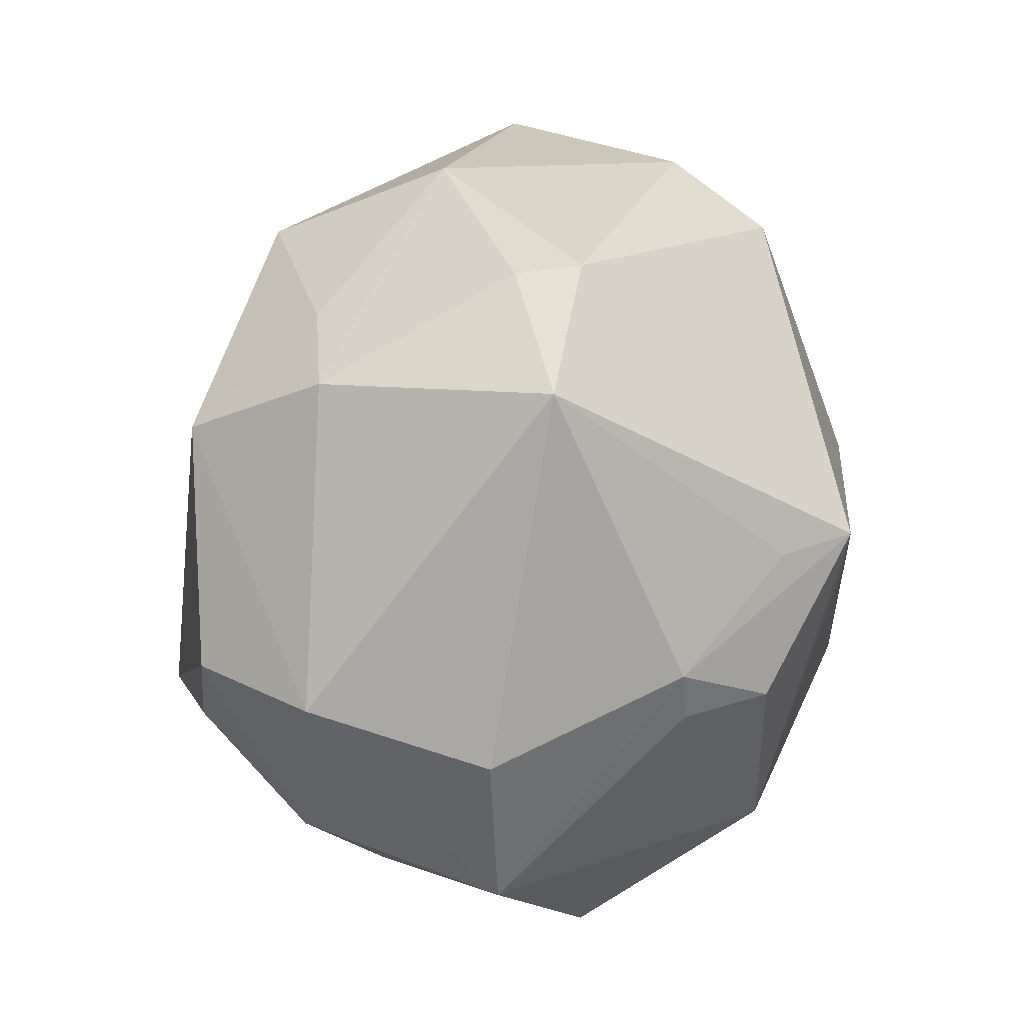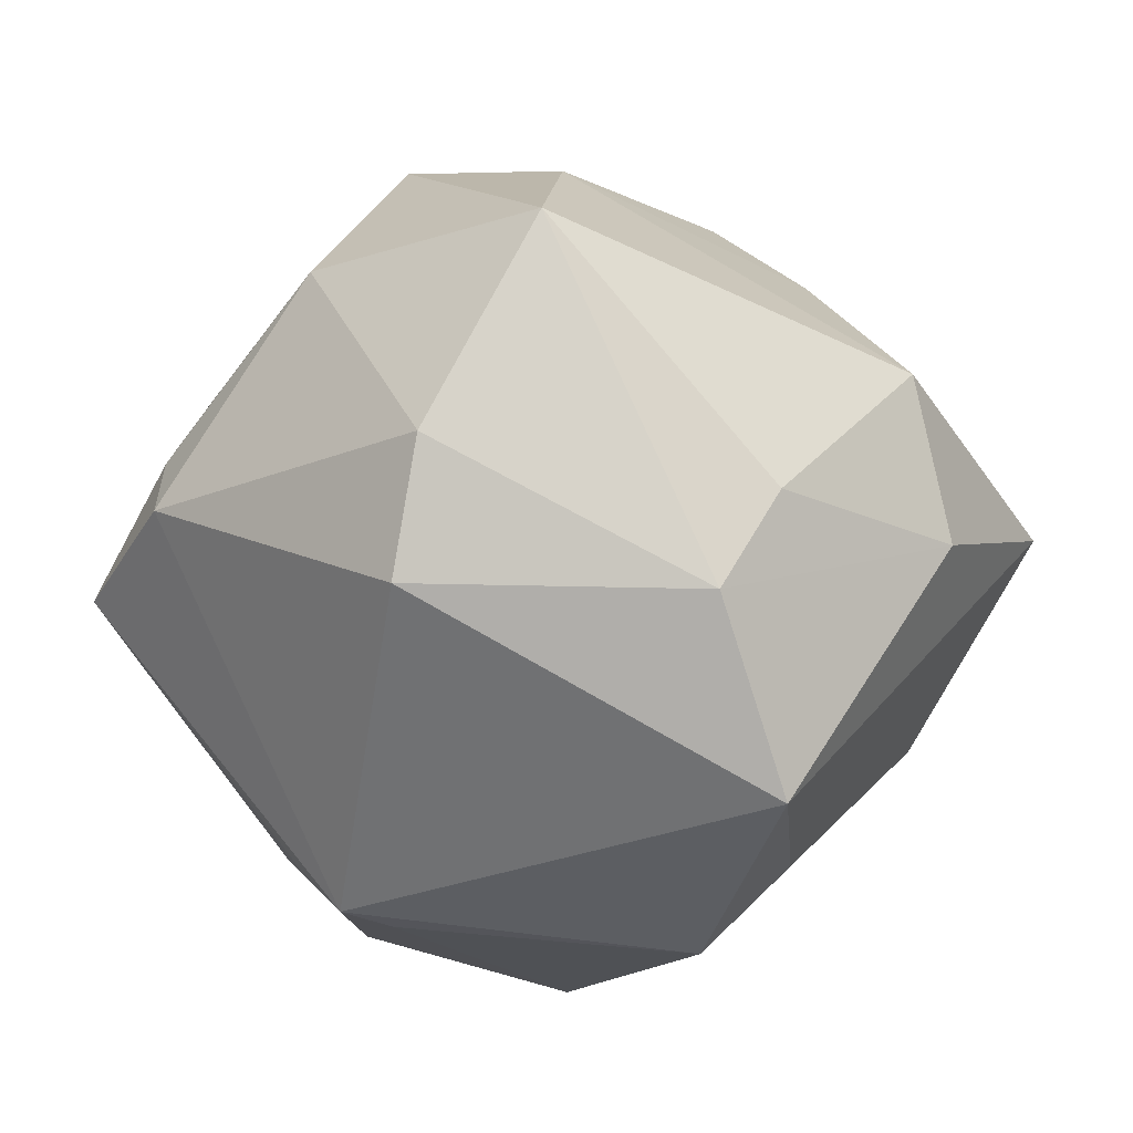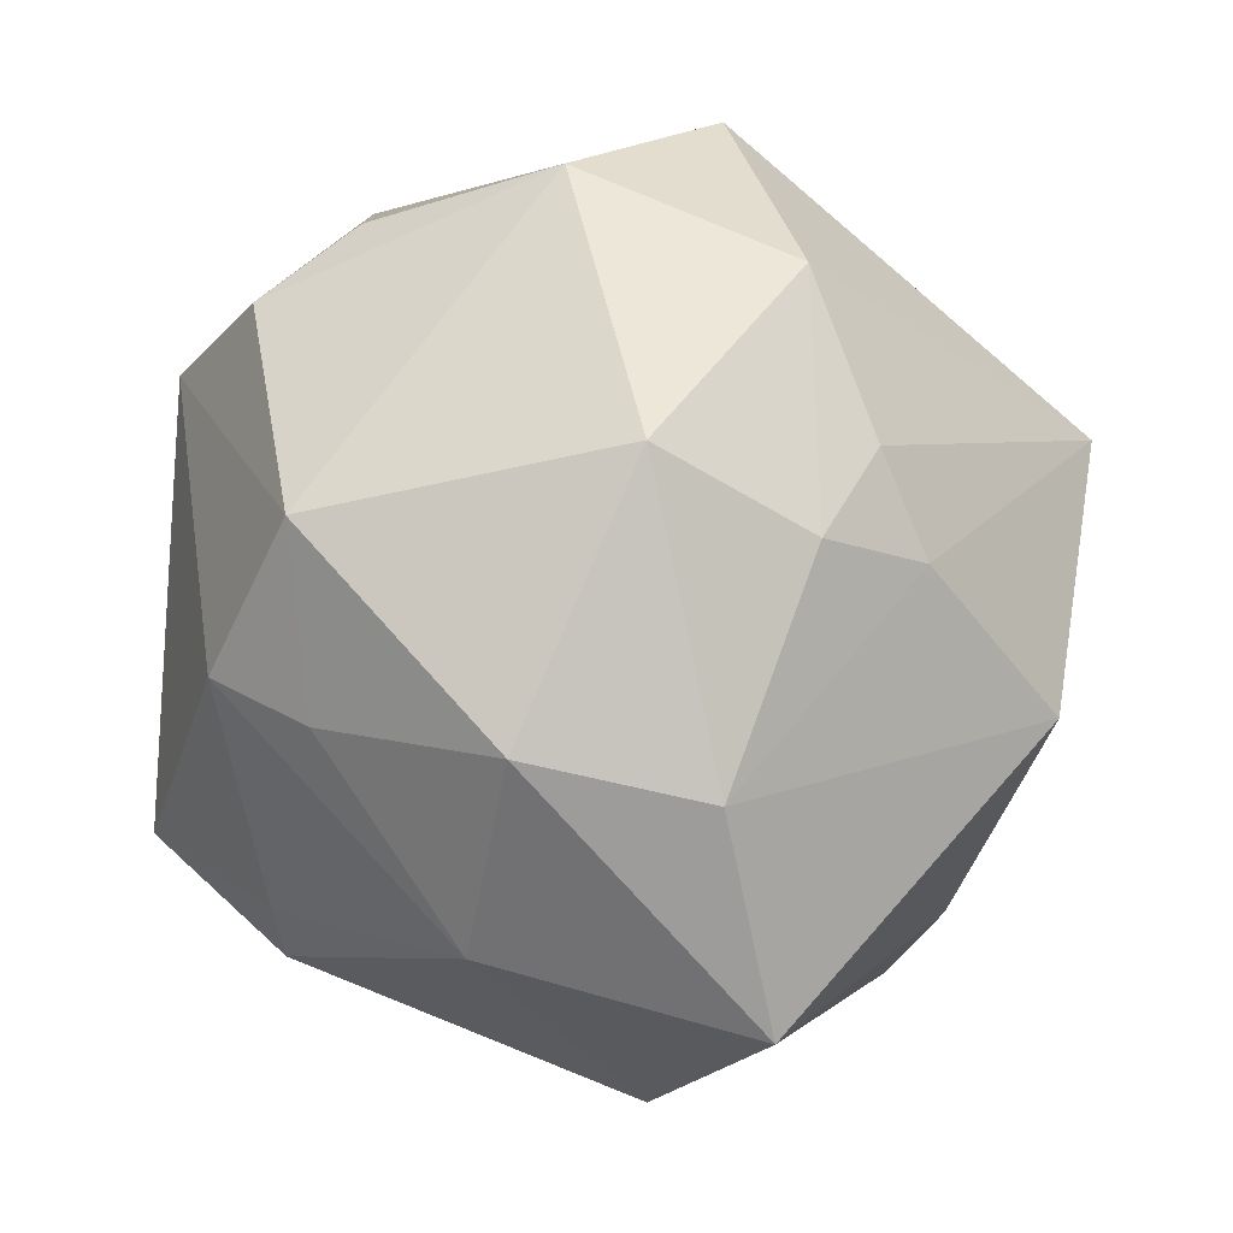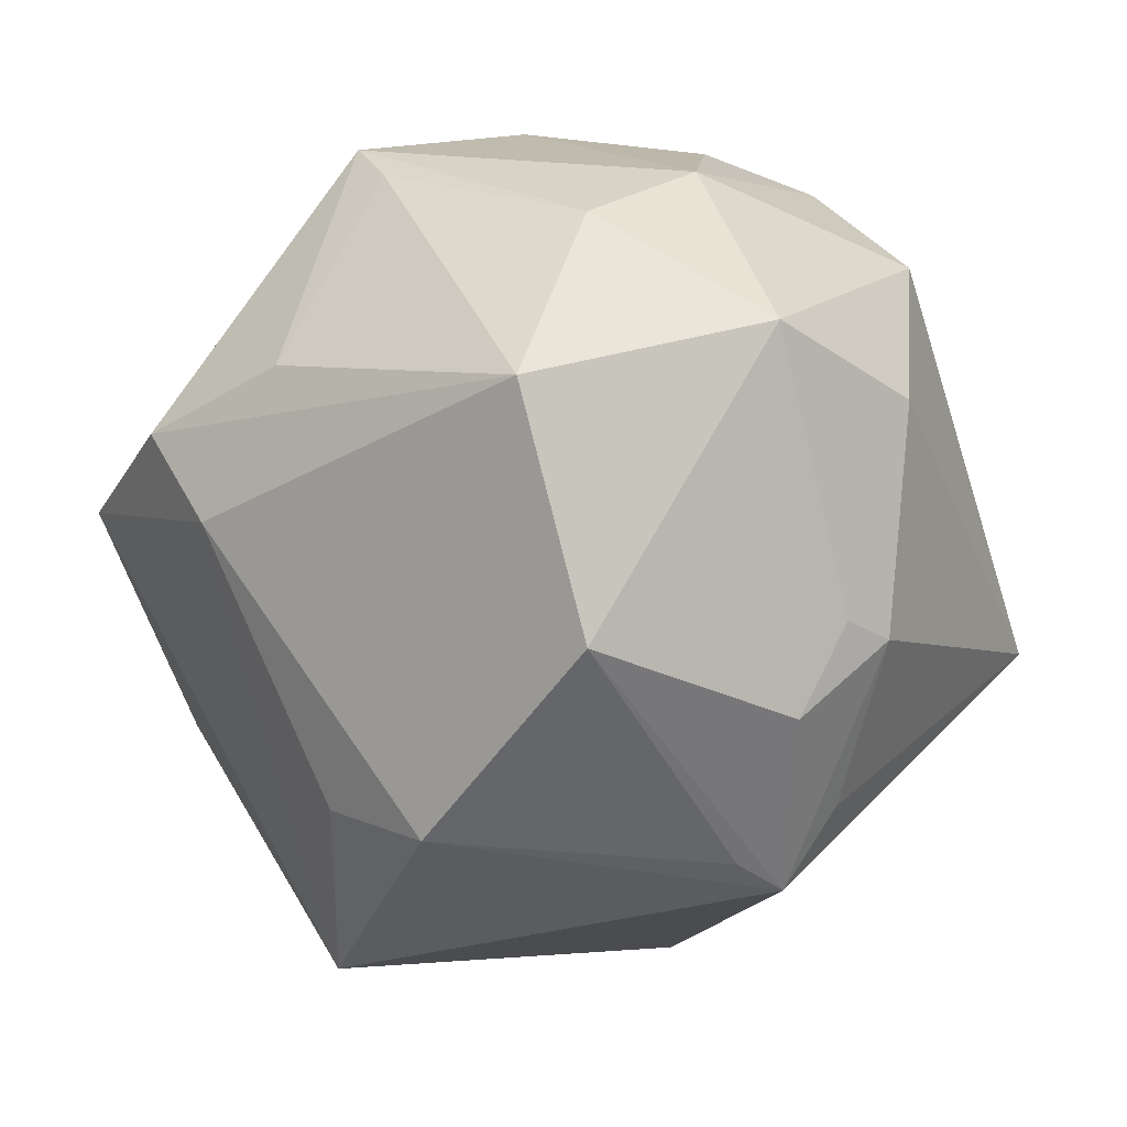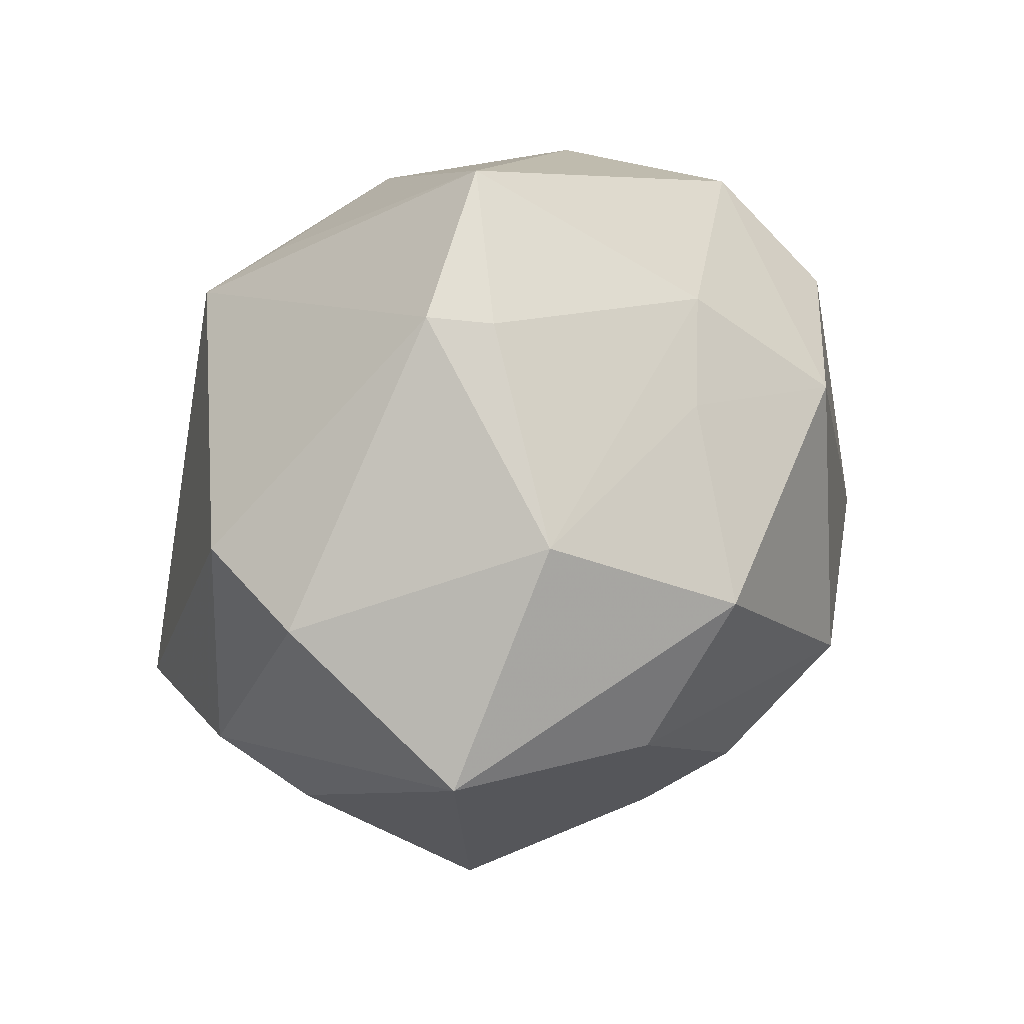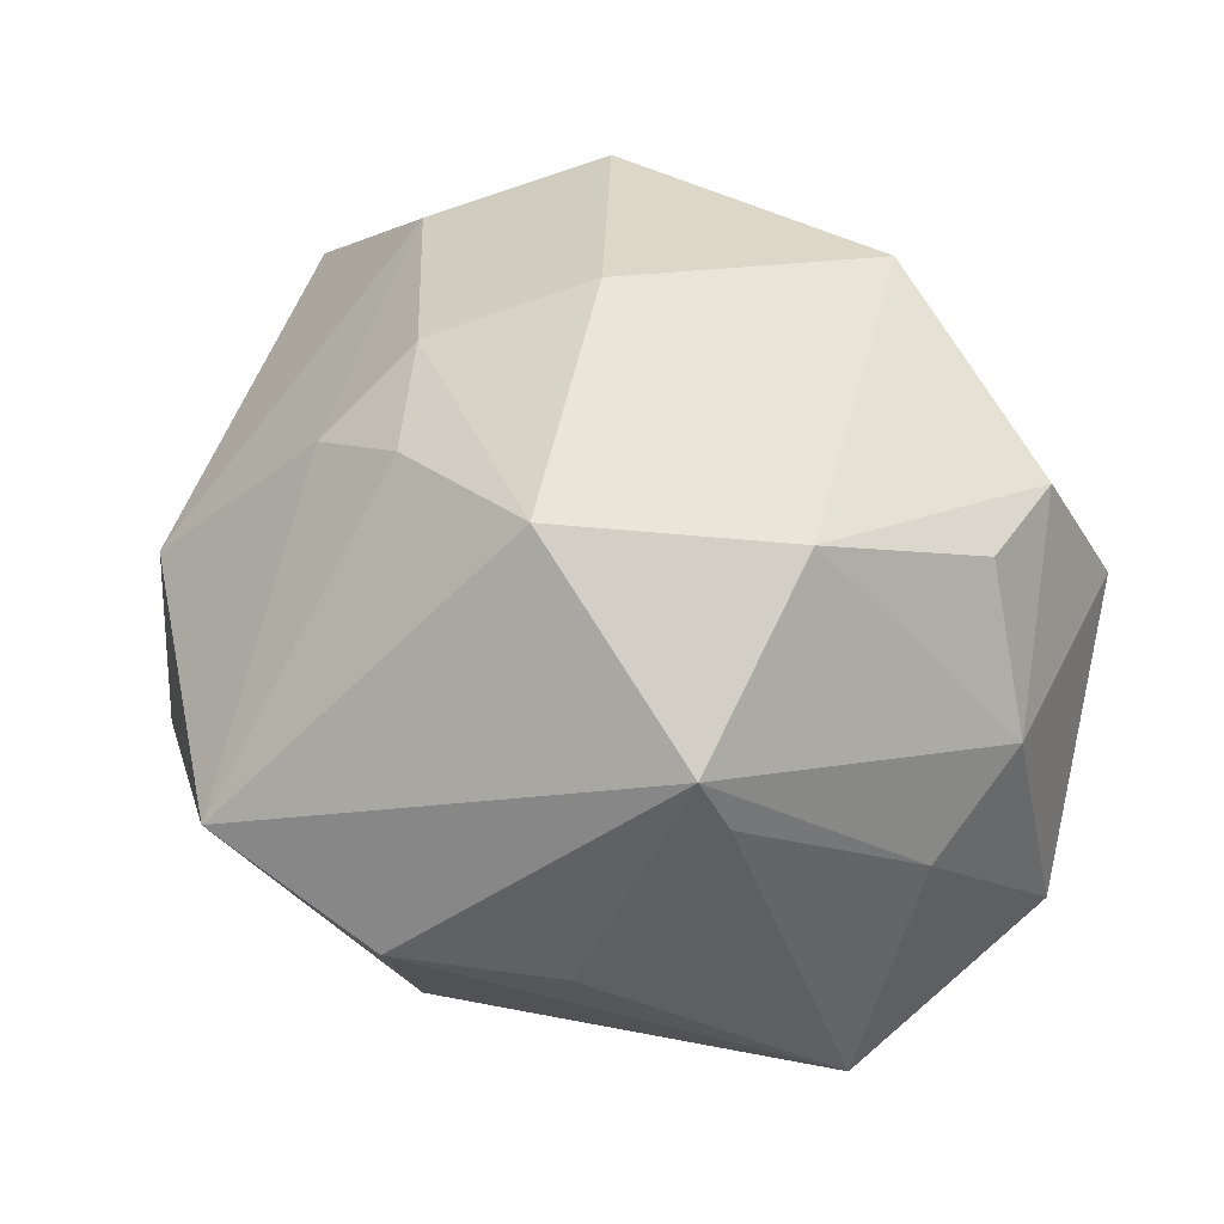
<metadata>
{"format":"obj","ext":"obj","renderer":"f3d","projection":"perspective","resolution":1024,"background":"white","views":[{"elev":72.1,"azim":112.5,"up":"+Y"},{"elev":-20.2,"azim":-95.4,"up":"+Z"},{"elev":74.6,"azim":-115.8,"up":"+Z"},{"elev":-51.3,"azim":79.0,"up":"+Z"},{"elev":44.8,"azim":-60.7,"up":"+Y"},{"elev":39.3,"azim":42.0,"up":"+Z"}]}
</metadata>
<code>
v 0.01524 0.02173 -0.04124
v 0.02435 -0.003181 -0.0456
v 0.001242 -0.005228 0.04832
v 0.04155 0.03166 0.01012
v 0.05024 0.004408 0.0087
v -0.01599 0.04686 0.00623
v 0.03536 -0.01263 0.03638
v 0.04238 0.007909 0.02665
v -0.03012 -0.04115 -0.005886
v 0.01092 -0.04414 -0.01765
v 0.0124 0.02883 0.03933
v -0.005734 -0.02805 0.03572
v -0.03585 -0.02078 -0.03782
v 0.02736 -0.03864 -0.008739
v -0.02014 0.0199 0.04267
v -0.01299 -0.0175 0.04047
v 0.04869 -0.007812 -0.0009493
v 0.01424 -0.02986 0.03812
v 0.005147 0.04251 0.02365
v -0.01784 -0.02784 0.03092
v 0.03999 -0.02961 0.01381
v -0.05064 0.01943 -0.003058
v -0.007023 -0.05663 0.003834
v 0.05047 0.01238 -0.01895
v 0.02295 0.02576 -0.03289
v -0.04581 -0.01929 -0.006133
v -0.004699 -0.01567 -0.04701
v -0.01982 0.0477 -0.001027
v -0.03258 0.03105 0.0233
v -0.03486 -0.03644 0.01261
v 0.03934 0.02187 0.02651
v -0.01071 -0.0253 -0.0379
v -0.007681 0.0254 -0.04374
v 0.01967 0.0314 -0.03101
v 0.03836 -0.03277 0.02116
v 0.04504 -0.01459 -0.02885
v 0.01277 -0.05136 -0.005373
v -0.04763 -0.01222 -0.01831
v -0.0001898 0.03012 -0.0369
v -0.04513 0.02161 -0.01791
v -0.004035 0.01929 -0.04447
v 0.03926 0.03003 -0.01335
v -0.005617 0.03541 0.02923
v -0.0001819 0.05531 -0.00523
v -0.03239 0.002681 0.03747
v -0.05353 0.006877 0.02176
f 26 30 46
f 10 36 37
f 9 30 26
f 45 46 30
f 28 44 33
f 30 9 23
f 37 35 23
f 23 35 18
f 23 10 37
f 16 18 3
f 3 45 16
f 24 17 36
f 24 25 34
f 24 36 2
f 42 44 4
f 34 44 42
f 4 24 42
f 42 24 34
f 6 44 28
f 19 43 11
f 19 11 4
f 4 44 19
f 44 6 19
f 46 45 15
f 15 45 3
f 11 43 15
f 3 11 15
f 37 36 14
f 14 35 37
f 36 17 21
f 17 35 21
f 21 14 36
f 35 14 21
f 39 44 34
f 34 33 39
f 39 33 44
f 2 36 27
f 27 10 32
f 36 10 27
f 2 33 1
f 1 24 2
f 25 24 1
f 34 25 1
f 1 33 34
f 12 23 18
f 18 16 12
f 28 33 40
f 46 15 29
f 29 6 28
f 29 15 43
f 43 19 29
f 29 19 6
f 5 35 17
f 17 24 5
f 5 24 4
f 4 11 31
f 31 5 4
f 8 5 31
f 7 11 3
f 3 18 7
f 7 31 11
f 8 31 7
f 18 35 7
f 35 5 7
f 7 5 8
f 41 33 2
f 2 27 41
f 41 27 33
f 30 23 20
f 23 12 20
f 20 12 16
f 20 45 30
f 20 16 45
f 26 46 38
f 38 9 26
f 22 38 46
f 40 38 22
f 46 29 22
f 28 40 22
f 22 29 28
f 13 40 33
f 13 38 40
f 33 27 13
f 13 27 32
f 9 38 13
f 13 23 9
f 32 10 13
f 10 23 13

</code>
